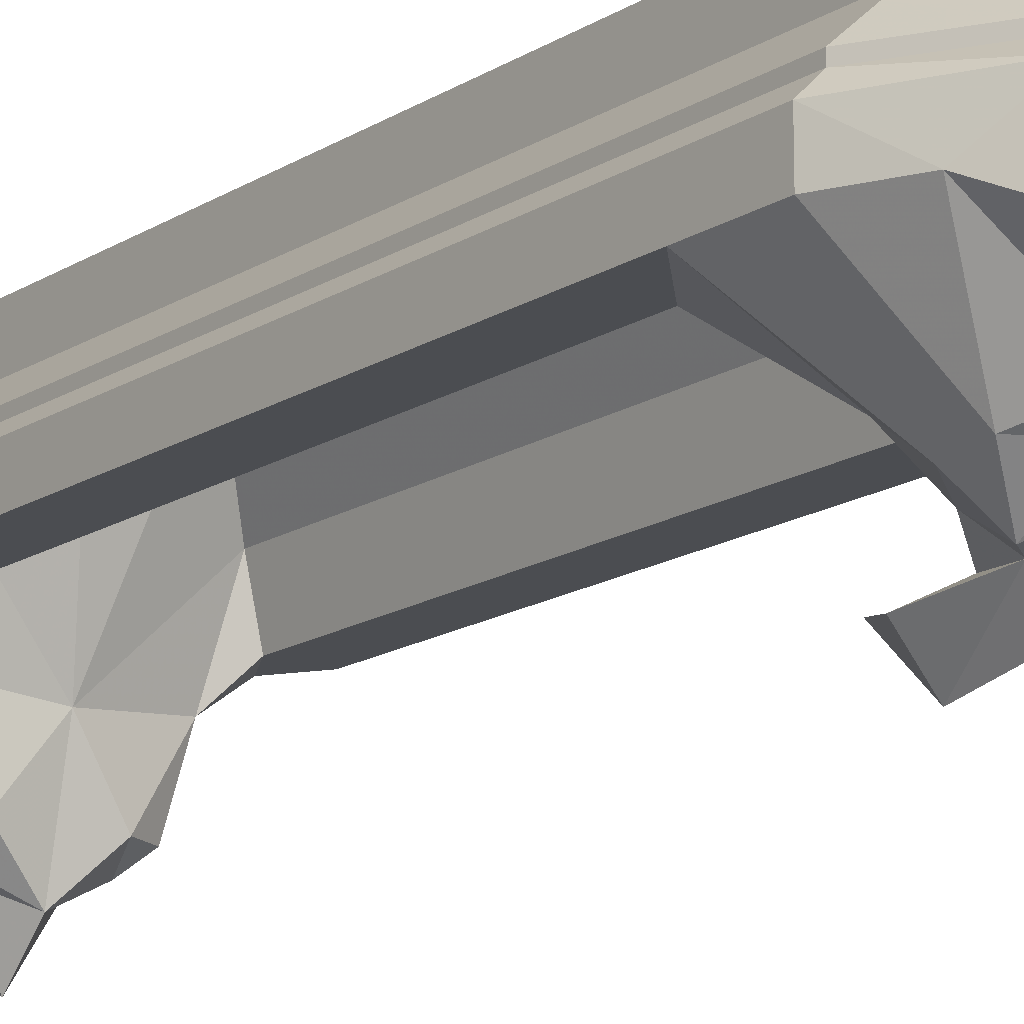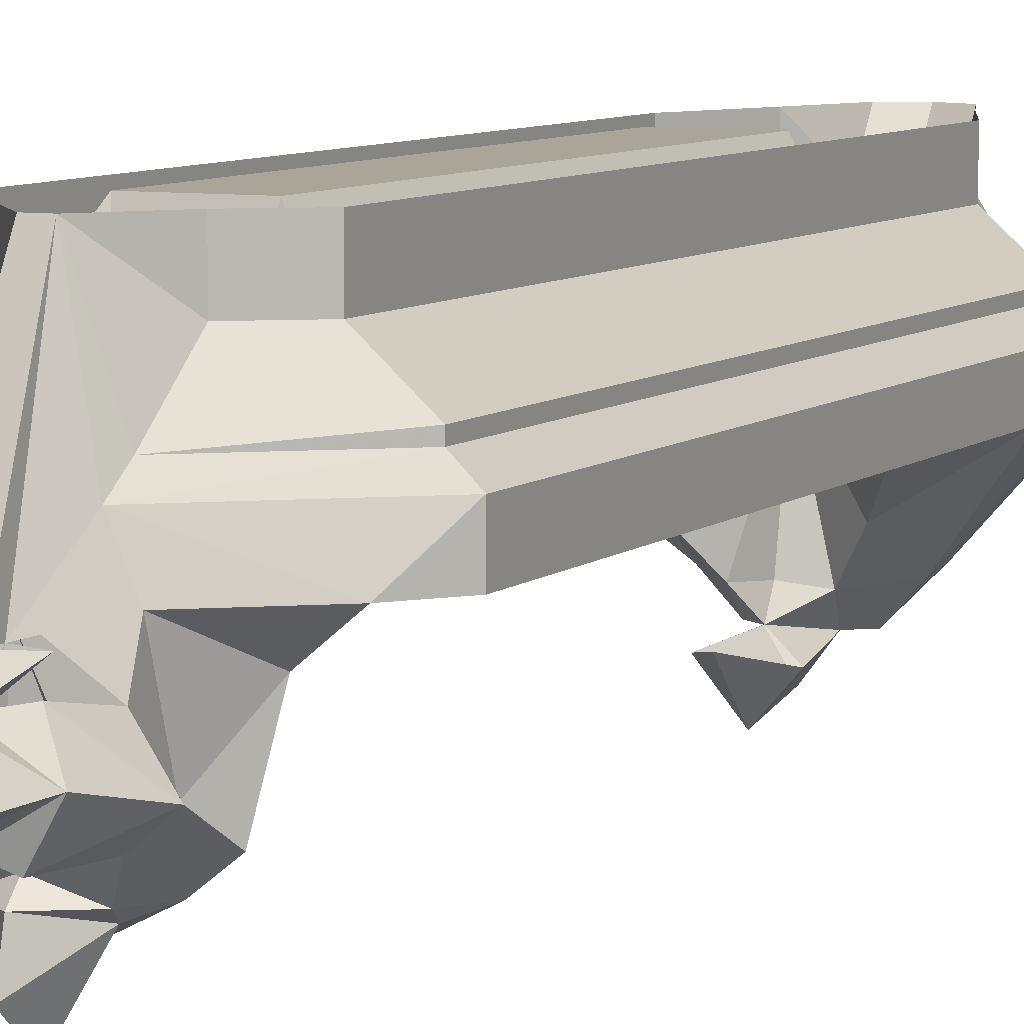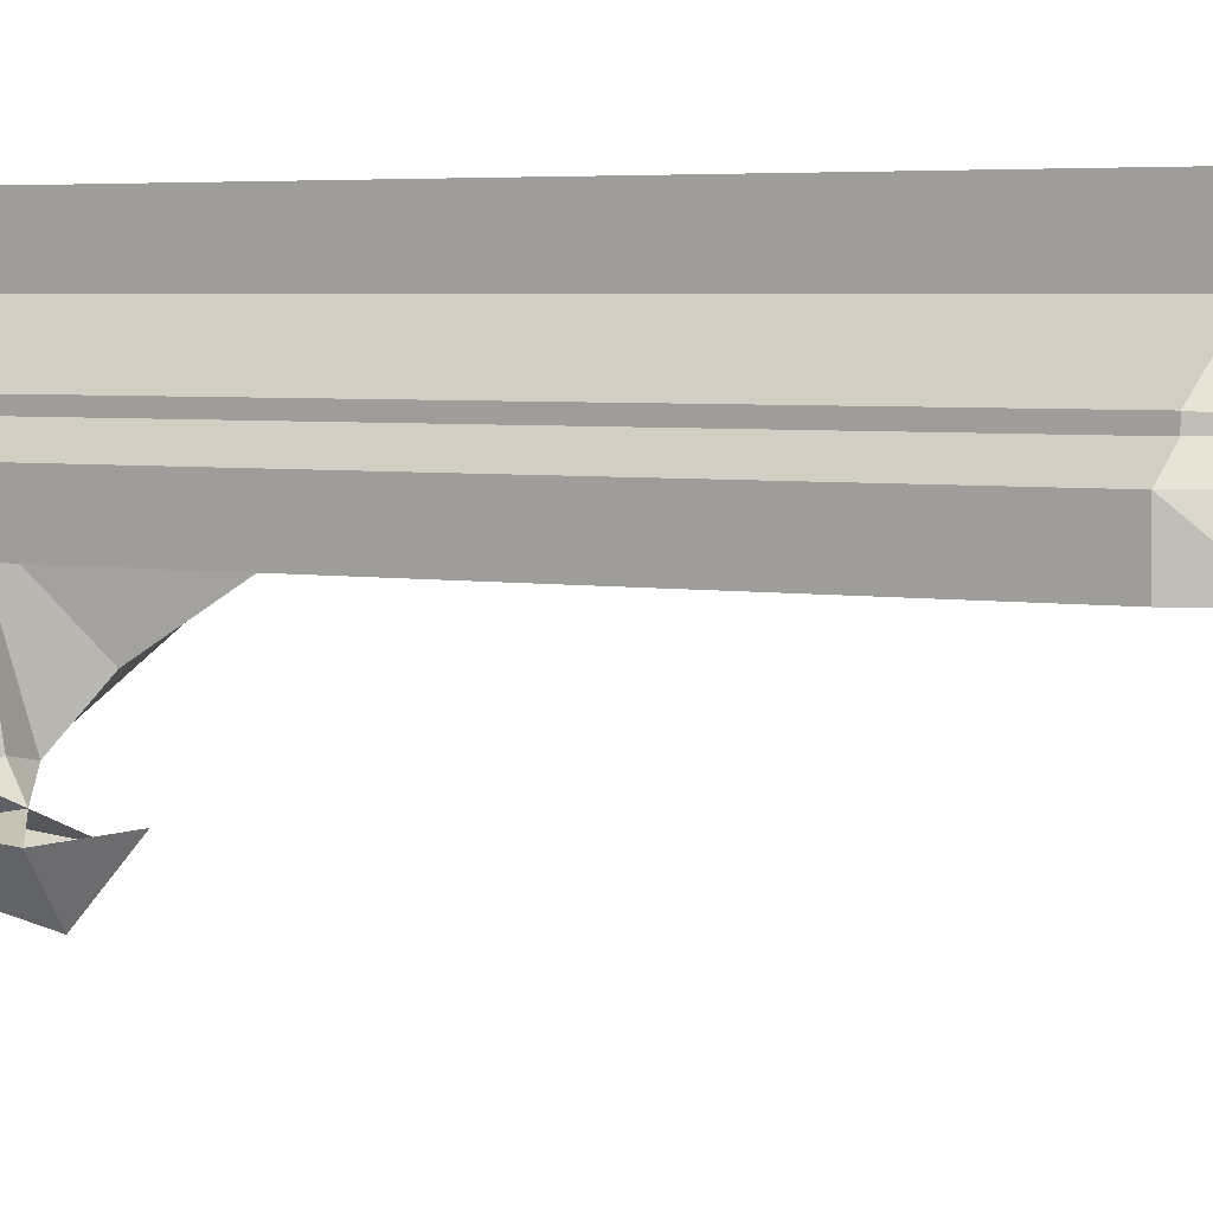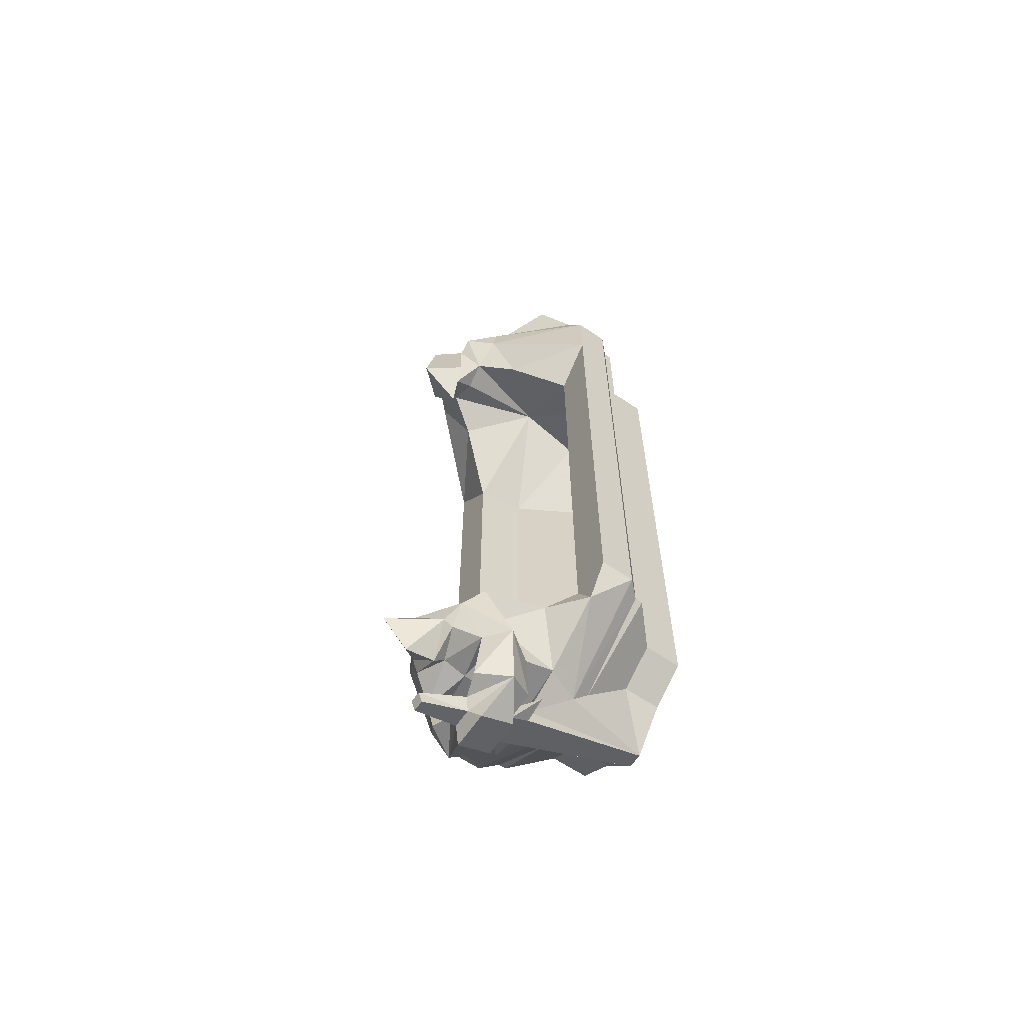
<metadata>
{"format":"obj","ext":"obj","renderer":"f3d","projection":"perspective","resolution":1024,"background":"white","views":[{"elev":-15.8,"azim":-37.7,"up":"+Y"},{"elev":7.4,"azim":-155.0,"up":"+Y"},{"elev":3.0,"azim":128.1,"up":"+Y"},{"elev":-63.1,"azim":55.7,"up":"+Z"}]}
</metadata>
<code>
v -1.07 -0.2812 -0.9062
v -1.133 -0.2812 -0.9062
v -1.117 0 -0.7734
v -1.086 0 -0.7734
v -1.07 -0.2812 -0.875
v -1.039 -0.1953 -0.7969
v -1.008 -0.2656 -0.7969
v -1.102 -0.2656 -0.8203
v -1.133 -0.2812 -0.875
v -1.102 -0.3672 -0.9062
v -1.07 -0.3203 -0.8984
v -1.023 -0.2812 -0.8906
v -1.07 -0.3203 -0.9297
v -1.133 -0.3203 -0.9297
v -1.18 -0.2812 -0.8906
v -1.133 -0.3203 -0.8984
v -1.172 -0.4297 -0.9219
v -1.133 -0.4141 -0.9297
v -1.078 -0.4141 -0.9297
v -1.031 -0.4297 -0.9219
v -1.164 -0.1953 -0.7969
v -1.172 -0.1641 -0.7656
v -1.188 -0.07812 -0.6875
v -1.188 0 -0.6875
v -1.266 0 -0.6328
v -1.266 -0.07812 -0.6328
v -1.266 -0.07812 0.007812
v -1.266 0 0.007812
v -1.266 0 0.6719
v -1.266 -0.07812 0.6719
v -1.203 -0.07812 0.8359
v -1.203 0 0.8359
v -1.156 -0.07812 0.9141
v -1.156 0 0.9688
v -1.102 -0.07812 0.9375
v -1.102 0 0.9922
v -1.047 0 0.9688
v -1.047 -0.07812 0.9141
v -1 0 0.8359
v -1 -0.07812 0.8359
v -0.9375 0 0.6719
v -0.9375 -0.07812 0.6719
v -0.9375 0 0.007812
v -0.9375 -0.07812 0.007812
v -0.9375 -0.07812 -0.6328
v -0.9375 0 -0.6328
v -1.016 -0.07812 -0.6875
v -1.016 0 -0.6875
v -1.031 -0.1641 -0.7656
v -0.8594 -0.1641 -0.6328
v -0.8281 -0.1953 -0.6328
v -0.875 -0.2656 -0.7031
v -0.9531 -0.3203 -0.6875
v -1.008 -0.4062 -0.75
v -1.008 -0.3281 -0.8203
v -1.047 -0.3672 -0.8281
v -1.047 -0.3984 -0.8125
v -1.102 -0.4062 -0.8203
v -1.156 -0.3984 -0.8125
v -1.156 -0.3672 -0.8281
v -1.195 -0.3281 -0.8203
v -1.195 -0.2656 -0.7969
v -1.32 -0.2656 -0.7031
v -1.375 -0.1953 -0.6328
v -1.344 -0.1641 -0.6328
v -1.344 -0.1484 -0.6328
v -0.9609 -0.3906 -0.8281
v -0.9766 -0.4453 -0.7109
v -1.008 -0.4766 -0.7422
v -1.008 -0.4297 -0.8281
v -0.9922 -0.3672 -0.9297
v -1.023 -0.3125 -0.9062
v -1.023 -0.4453 -0.6875
v -1.102 -0.5234 -0.7109
v -1.047 -0.4922 -0.7656
v -1.039 -0.4766 -0.7891
v -1.102 -0.4531 -0.8047
v -1.102 -0.5391 -0.8438
v -1.102 -0.4766 -0.8281
v -1.102 -0.5938 -0.7812
v -1.156 -0.4922 -0.7656
v -1.164 -0.4766 -0.7891
v -1.195 -0.4766 -0.7422
v -1.195 -0.4297 -0.8281
v -1.102 -0.3359 -0.6719
v -0.9375 -0.1641 -0.6328
v -1.031 0 -0.5469
v -1.172 0 -0.5469
v -1.266 -0.1641 -0.6328
v -1.25 -0.3203 -0.6875
v -1.18 -0.4453 -0.6875
v -1.227 -0.4453 -0.7109
v -1.242 -0.3906 -0.8281
v -1.211 -0.3672 -0.9297
v -1.125 -0.4062 -0.9609
v -1.117 -0.5 -1
v -1.117 -0.5078 -0.9766
v -1.094 -0.5078 -0.9766
v -1.086 -0.4062 -0.9609
v -0.9141 -0.2656 -0.6328
v -0.9375 -0.1641 -0.4141
v -1.031 0 -0.4141
v -1.172 0 -0.4141
v -1.266 -0.1641 -0.4141
v -1.281 -0.2656 -0.6328
v -1.195 -0.4062 -0.75
v -0.8594 -0.1484 -0.6328
v -0.8594 -0.1484 0.007812
v -0.8594 -0.1641 -0.4141
v -0.8281 -0.1953 -0.5078
v -0.8281 -0.1953 -0.5859
v -0.8281 -0.2188 -0.5859
v -0.8281 -0.2188 -0.625
v -0.8281 -0.2656 -0.6328
v -0.8281 -0.2656 -0.4141
v -0.8281 -0.2656 -0.1328
v -0.8281 -0.2656 0.1484
v -0.9141 -0.2656 0.4297
v -0.9375 -0.1641 -0.1328
v -1.031 0 -0.1328
v -1.172 0 -0.1328
v -1.266 -0.1641 -0.1328
v -1.266 -0.1641 0.1484
v -1.281 -0.2656 0.4297
v -1.375 -0.2656 -0.1328
v -1.375 -0.2656 -0.4141
v -1.375 -0.2656 -0.6328
v -1.375 -0.2188 -0.625
v -1.375 -0.2188 -0.5859
v -1.375 -0.1953 -0.5859
v -1.375 -0.1953 -0.5078
v -1.344 -0.1641 -0.4141
v -1.344 -0.1484 0.007812
v -1.344 -0.1484 0.6719
v -1.25 -0.1484 0.8359
v -1.156 -0.1484 0.9219
v -1.102 -0.1484 0.9453
v -1.047 -0.1484 0.9219
v -0.9531 -0.1484 0.8359
v -0.8594 -0.1484 0.6719
v -0.8594 -0.1641 0.6719
v -0.8594 -0.1641 0.4297
v -0.8594 -0.1641 0.1484
v -0.8594 -0.1641 -0.1328
v -0.8281 -0.1953 -0.2266
v -0.8281 -0.1953 -0.3047
v -0.8281 -0.2188 -0.3047
v -0.8281 -0.2188 -0.3438
v -0.8281 -0.25 -0.5078
v -1.18 -0.3125 -0.9062
v -1.141 -0.3906 -0.9922
v -1.062 -0.3906 -0.9922
v -1.094 -0.5 -1
v -1.141 -0.3203 -0.9609
v -1.062 -0.3203 -0.9609
v -1.031 0 0.1484
v -0.9375 -0.1641 0.1484
v -0.9375 -0.1641 0.4297
v -1.031 0 0.4297
v -1.172 0 0.4297
v -1.172 0 0.1484
v -1.102 -0.2422 0.6172
v -1.102 -0.1094 0.5625
v -1.102 -0.02344 0.4688
v -1.266 -0.1641 0.4297
v -1.344 -0.1641 0.1484
v -1.344 -0.1641 0.4297
v -1.344 -0.1641 0.6719
v -1.25 -0.1641 0.8359
v -1.156 -0.1641 0.9297
v -1.102 -0.1641 0.9531
v -1.047 -0.1641 0.9297
v -0.9531 -0.1641 0.8359
v -0.9219 -0.1953 0.8594
v -0.8281 -0.1953 0.6719
v -0.8281 -0.1953 0.4297
v -0.8281 -0.1953 0.3359
v -0.8281 -0.1953 0.2578
v -0.8281 -0.1953 0.05469
v -0.8281 -0.1953 -0.02344
v -0.8281 -0.2188 -0.02344
v -0.8281 -0.2188 -0.0625
v -0.8281 -0.25 -0.2266
v -1.375 -0.2656 0.1484
v -1.375 -0.2656 0.4297
v -1.375 -0.25 0.2188
v -1.375 -0.2188 0.2188
v -1.375 -0.1953 0.05469
v -1.375 -0.25 0.05469
v -1.375 -0.25 -0.0625
v -0.8281 -0.2656 0.4297
v -0.8281 -0.2656 0.5312
v -0.9922 -0.3672 0.5547
v -1.047 -0.4375 0.5938
v -1.102 -0.4297 0.5781
v -1.156 -0.4375 0.5938
v -1.203 -0.3672 0.5547
v -1.344 -0.1641 -0.1328
v -1.375 -0.1953 0.2578
v -1.375 -0.1953 0.3359
v -1.375 -0.1953 0.4297
v -1.375 -0.1953 0.6719
v -1.281 -0.1953 0.8594
v -1.156 -0.1953 0.9531
v -1.102 -0.1953 0.9766
v -1.047 -0.1953 0.9531
v -1.047 -0.2734 0.9688
v -0.9219 -0.3203 0.875
v -0.875 -0.2656 0.7734
v -0.8281 -0.2656 0.6719
v -0.8281 -0.25 0.3359
v -0.8281 -0.2188 0.2578
v -0.8281 -0.2188 0.2188
v -0.8281 -0.25 0.05469
v -0.8281 -0.25 -0.0625
v -0.8281 -0.25 0.2188
v -1.375 -0.1953 -0.02344
v -1.375 -0.1953 -0.2266
v -1.375 -0.2188 -0.02344
v -1.375 -0.2188 -0.0625
v -1.375 -0.25 -0.2266
v -1.375 -0.25 -0.3438
v -1.375 -0.2188 -0.3438
v -1.375 -0.25 -0.5078
v -1.375 -0.25 -0.625
v -1.375 -0.25 0.3359
v -1.375 -0.2188 0.2578
v -1.375 -0.2656 0.5312
v -1.375 -0.2656 0.6719
v -1.328 -0.2656 0.7734
v -1.273 -0.3203 0.8828
v -1.164 -0.2734 0.9688
v -1.102 -0.2656 0.9922
v -1.102 -0.3359 0.8984
v -1.023 -0.3906 0.7969
v -0.9922 -0.4219 0.7109
v -0.9922 -0.4297 0.6484
v -1.031 -0.4844 0.6719
v -1.062 -0.4844 0.6484
v -1.102 -0.4688 0.5547
v -1.141 -0.4844 0.6484
v -1.172 -0.4844 0.6719
v -1.227 -0.4297 0.6484
v -1.375 -0.1953 -0.3047
v -1.375 -0.2188 -0.3047
v -0.8281 -0.25 -0.625
v -0.8281 -0.25 -0.3438
v -1.102 -0.4766 0.4297
v -1.047 -0.4922 0.5078
v -1.102 -0.5625 0.5156
v -1.156 -0.5 0.5156
v -1.102 -0.5391 0.6406
v -1.102 -0.4375 0.7578
v -1.164 -0.4219 0.75
v -1.227 -0.4219 0.7109
v -1.039 -0.4219 0.75
v -1.172 -0.3906 0.7969
f 1 2 3
f 1 3 4
f 12 13 1
f 2 14 15
f 52 114 100
f 100 114 115
f 100 115 116
f 100 116 117
f 100 117 118
f 105 124 125
f 105 125 126
f 105 126 127
f 105 127 63
f 95 151 152
f 95 152 99
f 96 153 97
f 97 153 98
f 184 124 185
f 184 125 124
f 118 117 191
f 118 191 192
f 124 228 185
f 1 4 5
f 12 11 13
f 15 14 16
f 3 2 9
f 7 52 53
f 7 53 54
f 7 54 55
f 22 65 66
f 70 76 77
f 70 77 58
f 78 79 75
f 78 81 79
f 74 80 75
f 80 74 81
f 82 84 77
f 77 84 58
f 85 53 86
f 85 89 90
f 18 94 95
f 19 99 71
f 52 100 53
f 53 100 86
f 86 101 87
f 87 101 102
f 87 102 103
f 87 103 88
f 88 103 89
f 89 103 104
f 89 105 90
f 90 105 63
f 90 63 62
f 90 62 106
f 107 50 49
f 107 108 50
f 50 108 109
f 65 132 66
f 66 132 133
f 108 140 141
f 108 141 142
f 108 142 143
f 108 143 144
f 108 144 109
f 61 106 62
f 152 155 71
f 152 71 99
f 151 95 94
f 151 94 154
f 156 161 120
f 156 120 157
f 157 120 119
f 158 162 163
f 158 163 159
f 159 163 164
f 159 164 160
f 160 164 163
f 160 163 165
f 161 123 122
f 161 122 121
f 161 121 120
f 133 166 167
f 133 167 134
f 134 167 168
f 134 168 135
f 135 168 169
f 135 169 136
f 136 169 170
f 136 170 171
f 136 171 137
f 137 171 138
f 138 171 172
f 138 172 139
f 139 172 173
f 139 173 140
f 140 173 141
f 162 194 195
f 162 195 196
f 162 165 163
f 133 198 166
f 208 235 209
f 209 235 236
f 210 237 192
f 194 237 238
f 194 238 239
f 194 239 240
f 194 240 195
f 195 240 196
f 196 240 241
f 196 241 242
f 196 242 243
f 196 243 197
f 133 132 198
f 251 241 240
f 241 253 242
f 242 253 254
f 242 254 255
f 242 255 243
f 243 229 228
f 249 240 239
f 237 236 238
f 238 236 256
f 238 256 253
f 238 253 239
f 230 255 257
f 230 257 231
f 257 253 234
f 234 253 235
f 235 253 256
f 253 257 254
f 5 4 6
f 5 7 8
f 5 8 9
f 5 9 10
f 5 10 11
f 5 11 12
f 15 16 9
f 9 16 10
f 10 16 14
f 10 14 17
f 10 17 18
f 10 18 19
f 10 19 20
f 10 20 13
f 10 13 11
f 3 9 21
f 3 21 22
f 3 22 23
f 3 23 24
f 24 23 25
f 25 23 26
f 25 26 27
f 25 27 28
f 28 27 29
f 29 27 30
f 29 30 31
f 29 31 32
f 32 31 33
f 32 33 34
f 34 33 35
f 34 35 36
f 36 35 37
f 37 35 38
f 37 38 39
f 39 38 40
f 39 40 41
f 41 40 42
f 41 42 43
f 43 42 44
f 43 44 45
f 43 45 46
f 46 45 47
f 46 47 48
f 48 47 4
f 4 47 49
f 4 49 6
f 6 49 50
f 6 50 51
f 7 55 8
f 8 55 56
f 8 56 57
f 8 57 58
f 8 58 59
f 8 59 60
f 8 60 61
f 8 61 62
f 8 62 9
f 21 64 65
f 21 65 22
f 70 58 57
f 70 57 56
f 70 56 20
f 20 56 13
f 79 81 82
f 79 82 77
f 79 77 76
f 79 76 75
f 58 84 59
f 59 84 60
f 60 84 17
f 60 17 14
f 85 86 87
f 85 87 88
f 85 88 89
f 17 94 18
f 18 95 96
f 18 96 97
f 19 98 99
f 19 71 20
f 50 109 110
f 50 110 111
f 50 111 51
f 64 130 65
f 65 130 131
f 65 131 132
f 109 144 145
f 109 145 146
f 109 146 110
f 110 149 112
f 110 112 111
f 98 153 99
f 154 94 14
f 14 94 150
f 71 13 72
f 13 71 155
f 141 173 174
f 141 174 175
f 141 175 142
f 142 175 176
f 142 176 177
f 142 177 143
f 143 177 178
f 143 178 179
f 143 179 144
f 144 179 180
f 144 180 145
f 145 183 147
f 145 147 146
f 166 198 188
f 166 188 199
f 166 199 200
f 166 200 167
f 167 200 201
f 167 201 168
f 168 201 202
f 168 202 203
f 168 203 169
f 169 203 204
f 169 204 170
f 170 204 205
f 170 205 171
f 171 205 172
f 172 205 206
f 172 206 173
f 173 206 174
f 177 211 212
f 177 212 178
f 179 214 181
f 179 181 180
f 214 215 182
f 214 182 181
f 211 216 213
f 211 213 212
f 217 198 218
f 217 219 188
f 217 188 198
f 219 189 188
f 189 219 220
f 189 220 190
f 128 225 224
f 128 224 129
f 129 224 131
f 129 131 130
f 187 186 226
f 187 226 227
f 227 226 200
f 227 200 199
f 207 234 235
f 198 132 218
f 218 132 244
f 218 244 245
f 218 245 221
f 221 245 223
f 221 223 222
f 149 246 113
f 149 113 112
f 183 247 148
f 183 148 147
f 244 132 131
f 248 249 250
f 248 250 251
f 232 257 234
f 235 256 236
f 254 257 255
f 5 6 7
f 1 13 2
f 2 13 14
f 6 51 52
f 6 52 7
f 9 62 21
f 21 62 63
f 21 63 64
f 67 68 69
f 67 69 70
f 67 70 20
f 67 20 71
f 68 73 69
f 69 73 74
f 74 91 83
f 83 91 92
f 83 92 93
f 83 93 84
f 84 93 17
f 17 93 94
f 86 100 101
f 89 104 105
f 51 111 112
f 51 112 113
f 51 113 114
f 51 114 52
f 100 118 119
f 100 119 101
f 104 122 105
f 105 122 123
f 105 123 124
f 63 127 64
f 64 127 128
f 64 128 129
f 64 129 130
f 110 146 147
f 110 147 148
f 110 148 115
f 110 115 149
f 95 99 153
f 95 153 96
f 151 154 155
f 151 155 152
f 157 119 118
f 157 118 158
f 145 180 181
f 145 181 182
f 145 182 116
f 145 116 183
f 184 185 186
f 184 186 187
f 184 187 188
f 184 188 189
f 184 189 190
f 184 190 125
f 118 193 162
f 162 197 124
f 124 123 165
f 174 206 207
f 174 207 208
f 174 208 209
f 174 209 175
f 175 209 210
f 175 210 192
f 175 192 176
f 176 192 191
f 176 191 177
f 177 191 211
f 178 212 179
f 179 212 213
f 179 213 117
f 179 117 214
f 116 182 215
f 116 215 117
f 117 215 214
f 117 213 216
f 117 216 191
f 191 216 211
f 217 218 219
f 190 220 125
f 125 220 218
f 125 218 221
f 125 221 222
f 125 222 126
f 126 222 223
f 126 223 131
f 126 131 224
f 126 224 225
f 126 225 127
f 127 225 128
f 187 227 199
f 187 199 188
f 219 218 220
f 185 226 186
f 226 185 200
f 200 185 201
f 201 185 202
f 202 185 228
f 202 228 229
f 202 229 230
f 202 230 203
f 203 230 231
f 203 231 232
f 203 232 204
f 204 232 233
f 204 233 205
f 205 233 206
f 206 233 207
f 114 113 246
f 114 246 115
f 115 246 149
f 115 148 247
f 115 247 116
f 116 247 183
f 244 131 223
f 244 223 245
f 22 66 26
f 22 26 23
f 67 71 72
f 67 72 55
f 67 55 54
f 67 54 68
f 68 54 53
f 68 53 73
f 69 74 75
f 69 75 76
f 69 76 70
f 78 75 80
f 78 80 81
f 81 74 83
f 81 83 82
f 82 83 84
f 85 74 73
f 85 73 53
f 85 90 91
f 85 91 74
f 18 97 19
f 19 97 98
f 90 106 92
f 90 92 91
f 107 49 45
f 107 45 44
f 107 44 108
f 101 119 102
f 102 119 120
f 102 120 121
f 102 121 103
f 103 121 104
f 104 121 122
f 66 133 26
f 26 133 27
f 27 133 30
f 30 133 134
f 30 134 135
f 30 135 31
f 31 135 136
f 31 136 33
f 33 136 137
f 33 137 35
f 35 137 38
f 38 137 138
f 38 138 40
f 40 138 139
f 40 139 42
f 42 139 140
f 42 140 44
f 44 140 108
f 45 49 47
f 150 94 93
f 150 93 61
f 61 93 106
f 92 106 93
f 156 157 158
f 156 158 159
f 156 159 160
f 156 160 161
f 158 118 162
f 160 165 123
f 160 123 161
f 118 192 193
f 162 193 194
f 162 196 197
f 162 124 165
f 207 233 234
f 207 235 208
f 209 236 210
f 210 236 237
f 192 237 193
f 193 237 194
f 197 243 228
f 197 228 124
f 251 250 241
f 249 239 252
f 249 252 250
f 250 252 241
f 241 252 253
f 243 255 229
f 239 253 252
f 229 255 230
f 231 257 232
f 232 234 233

</code>
